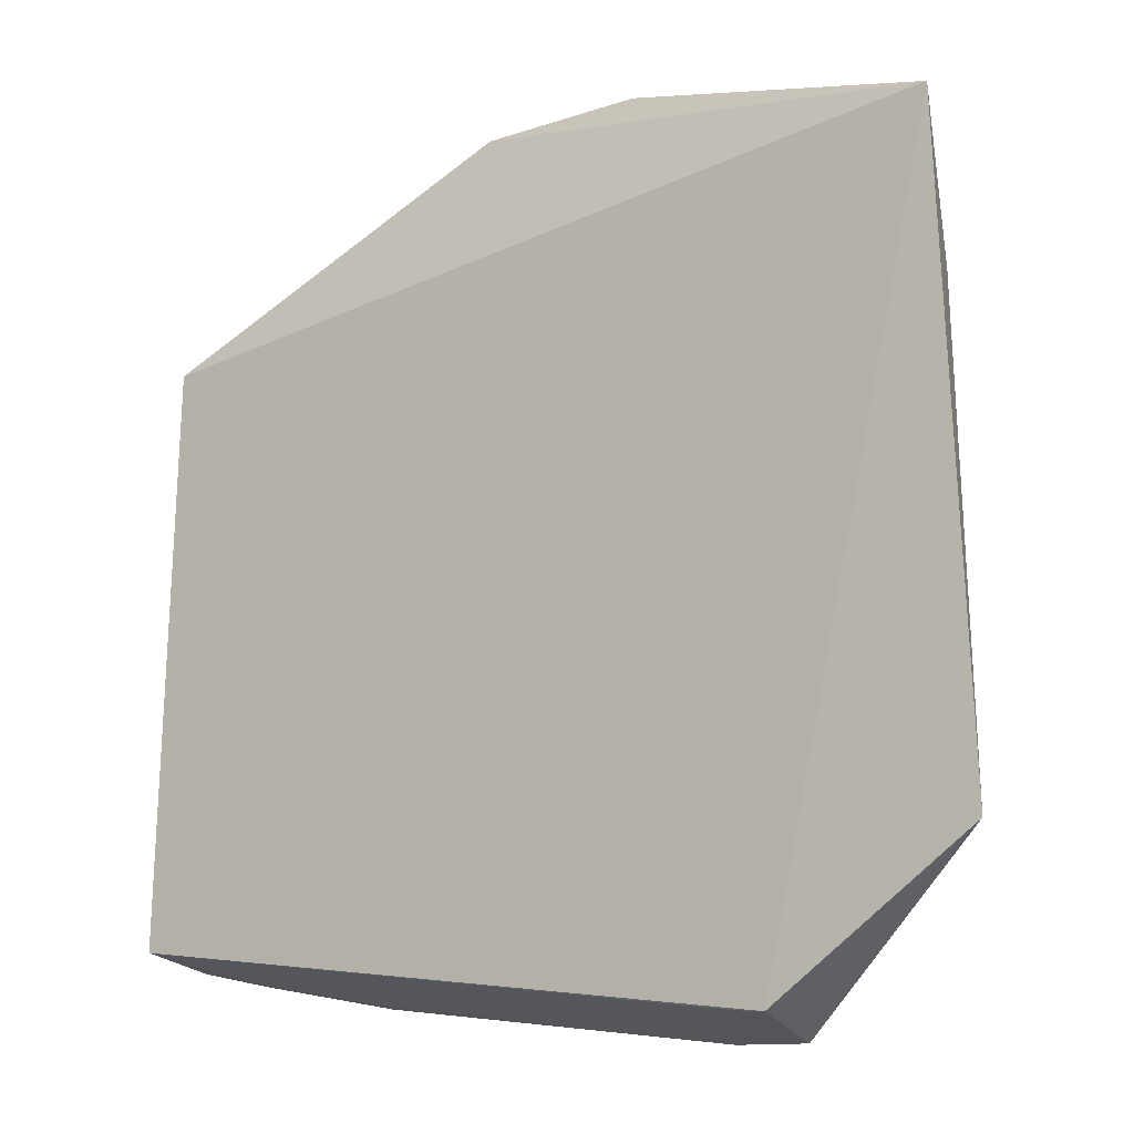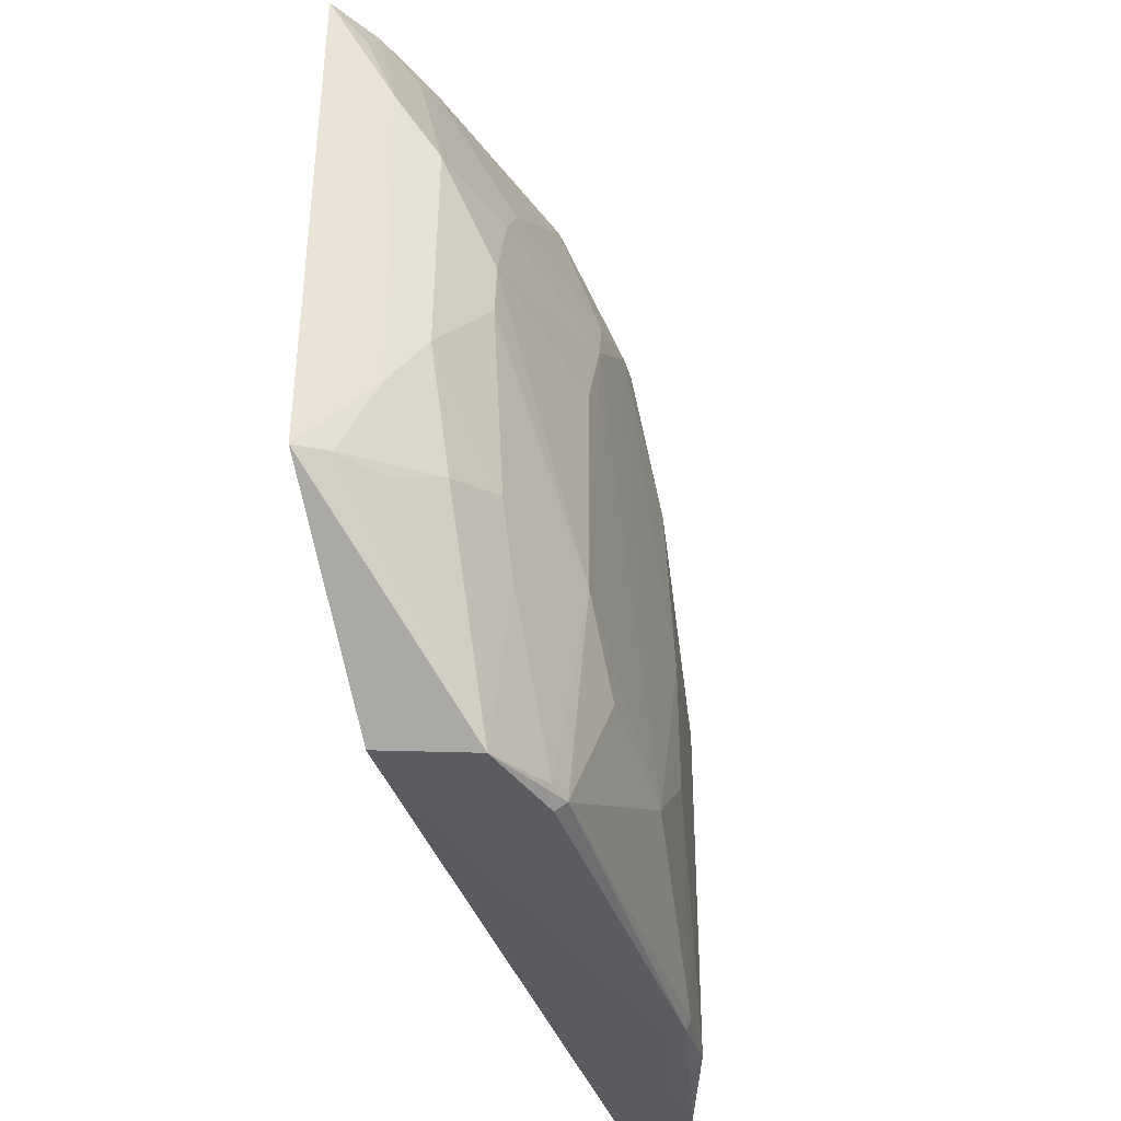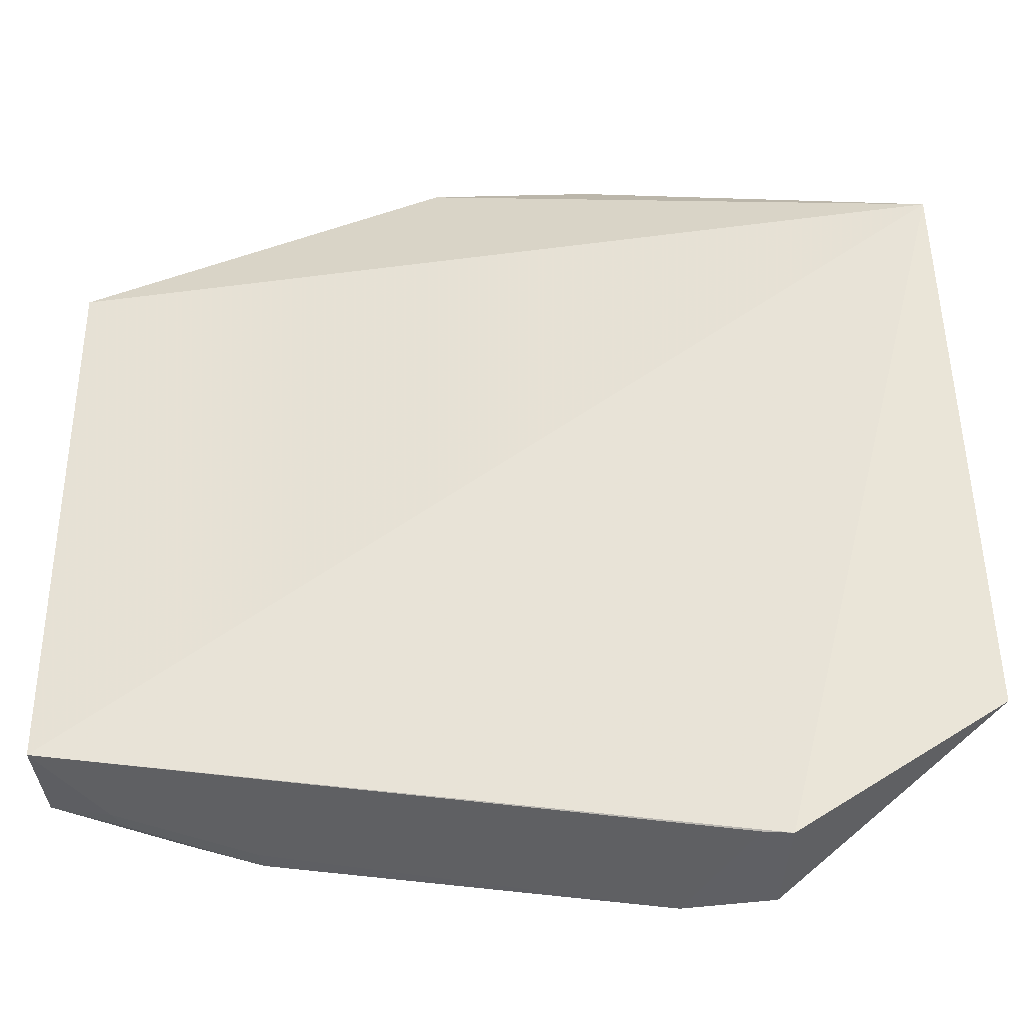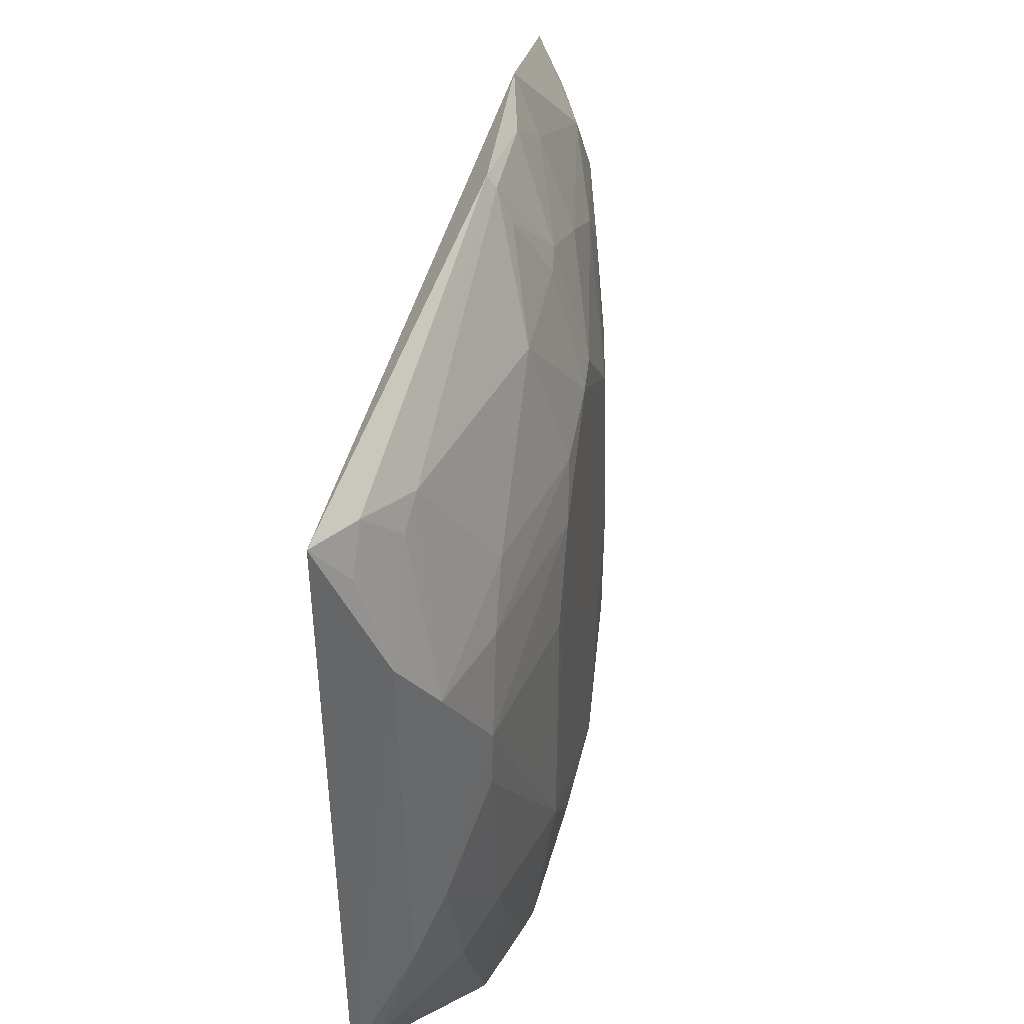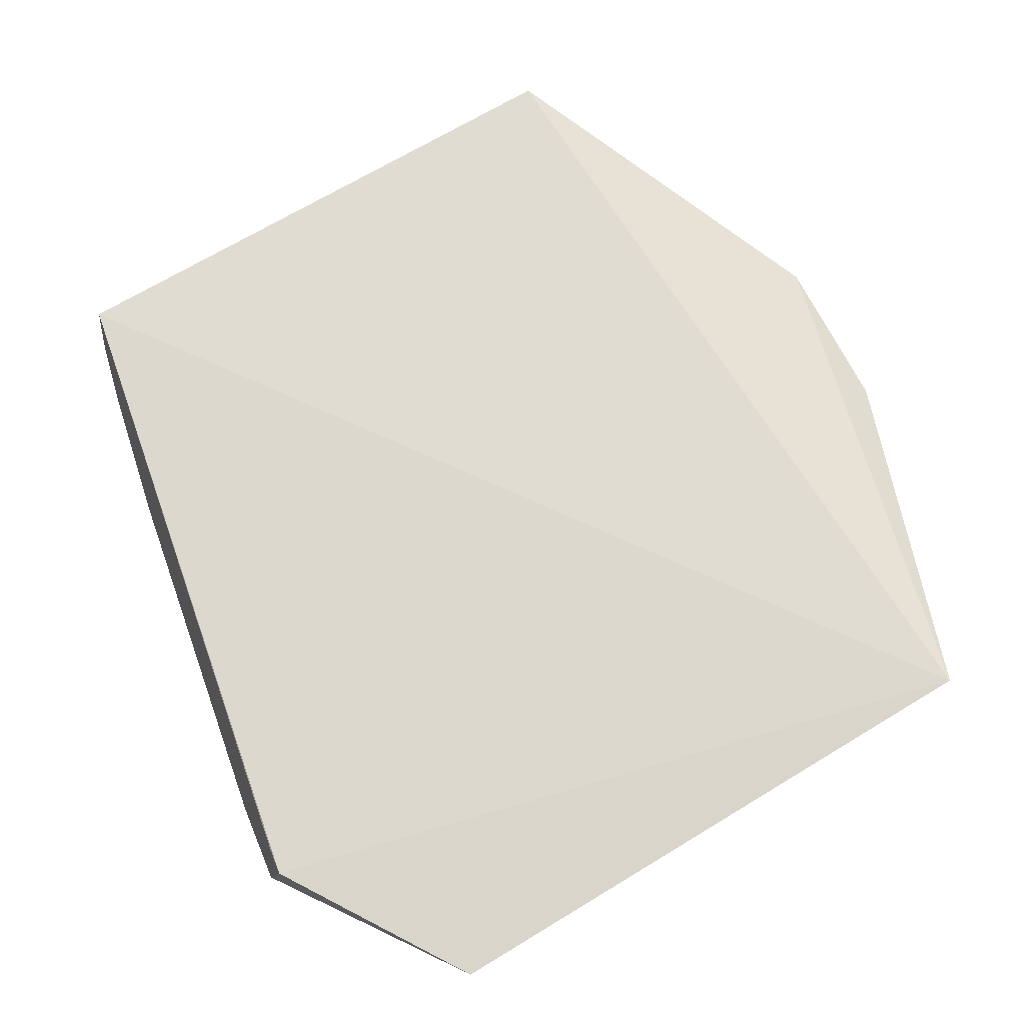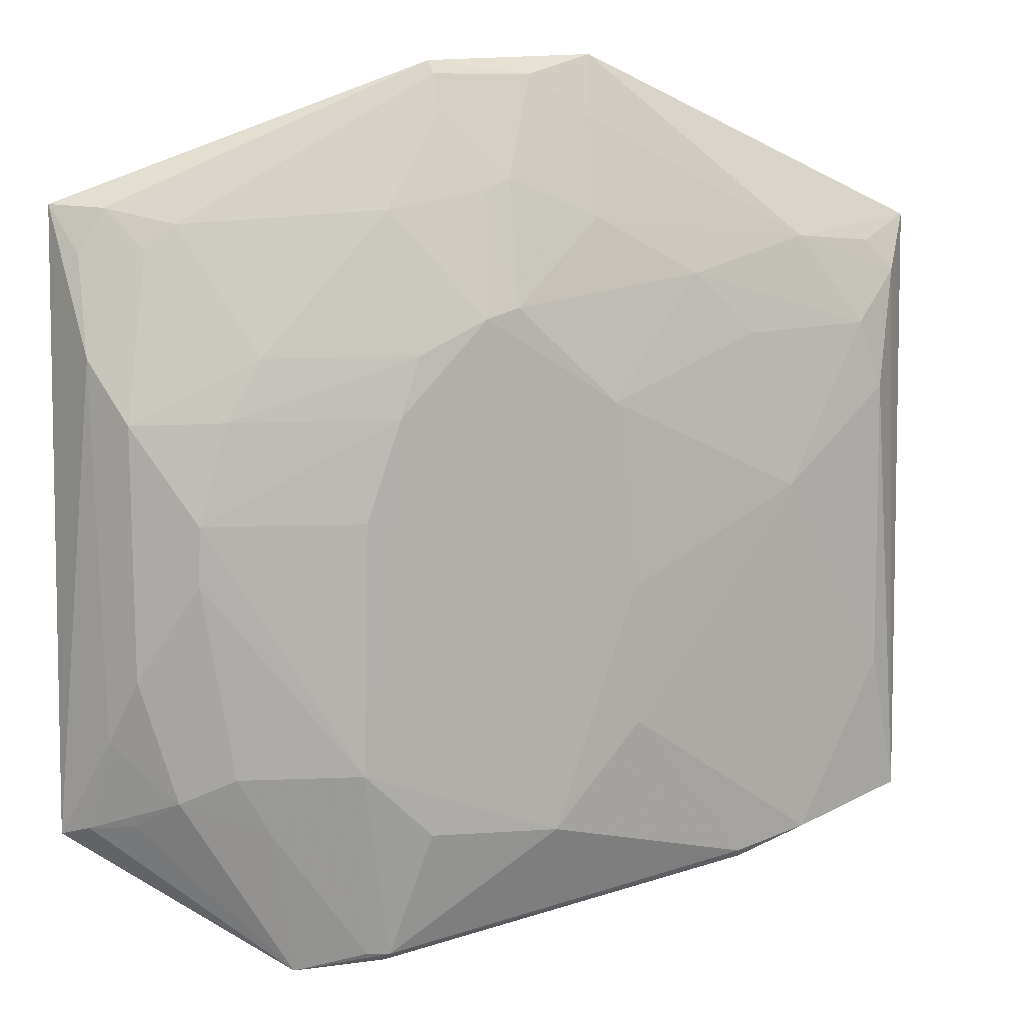
<metadata>
{"format":"obj","ext":"obj","renderer":"f3d","projection":"perspective","resolution":1024,"background":"white","views":[{"elev":-18.9,"azim":37.8,"up":"+Y"},{"elev":-46.8,"azim":107.2,"up":"+Y"},{"elev":-39.5,"azim":6.1,"up":"+Y"},{"elev":40.1,"azim":100.9,"up":"+Y"},{"elev":71.9,"azim":59.9,"up":"+Z"},{"elev":10.9,"azim":162.2,"up":"+Y"}]}
</metadata>
<code>
v 0.1463 -0.353 -0.4197
v 0.2379 -0.2943 -0.4221
v 0.2332 -0.005548 -0.416
v -0.009195 0.0595 -0.4471
v 0.02002 -0.2926 -0.4912
v -0.173 -0.2944 -0.4177
v 0.1384 -0.3586 -0.4612
v 0.08313 -0.07029 -0.4887
v -0.1789 -0.01793 -0.4272
v -0.07959 -0.3214 -0.4729
v 0.0664 0.05124 -0.4546
v 0.1107 -0.2594 -0.4899
v -0.05257 -0.03916 -0.4742
v 0.09643 -0.3495 -0.4771
v -0.1706 -0.2992 -0.4514
v 0.09775 -0.3539 -0.4723
v 0.06798 0.05704 -0.4506
v 0.1823 -0.01349 -0.4459
v 0.09242 -0.09778 -0.4902
v 0.1899 -0.273 -0.4622
v -0.1118 -0.02452 -0.4577
v -0.008293 -0.09482 -0.4897
v 0.03774 -0.05056 -0.4892
v -0.07779 -0.318 -0.4755
v 0.07919 -0.2901 -0.49
v -0.143 -0.3059 -0.4497
v 0.1334 -0.3512 -0.4201
v 0.02167 0.05084 -0.4544
v 0.09262 -0.007218 -0.4727
v 0.211 -0.006706 -0.4306
v 0.1664 -0.09843 -0.4733
v 0.2268 -0.2894 -0.4332
v 0.1657 -0.2607 -0.4739
v -0.006279 0.03148 -0.4589
v -0.1546 -0.0974 -0.4588
v 0.05257 -0.05503 -0.4901
v -0.02082 -0.245 -0.4896
v -0.1134 -0.3102 -0.471
v -0.1378 -0.3077 -0.4567
v -0.08093 -0.3203 -0.4655
v 0.03692 0.005602 -0.4731
v 0.2075 -0.09997 -0.4595
v 0.1799 -0.1438 -0.4745
v 0.1507 -0.07084 -0.4726
v 0.2077 -0.2868 -0.4462
v 0.1066 -0.3493 -0.4744
v -0.00385 -0.01229 -0.4749
v -0.1663 -0.04361 -0.4439
v -0.143 -0.06627 -0.4597
v -0.01792 -0.1805 -0.4905
v -0.1555 -0.2331 -0.4593
v 0.04815 0.0007007 -0.4745
v 0.1956 -0.02472 -0.4438
v 0.2224 -0.07183 -0.444
v 0.2069 -0.2152 -0.4593
v 0.108 -0.1438 -0.4898
v 0.1805 -0.1708 -0.474
v 0.1504 -0.2879 -0.4733
v -0.1525 -0.02864 -0.4437
v -0.08141 -0.06775 -0.4732
v -0.1018 -0.1402 -0.4753
v 0.06579 0.03519 -0.461
v 0.2228 -0.02697 -0.4302
v 0.2183 -0.2467 -0.4467
f 1 2 3
f 6 1 3
f 7 2 1
f 9 6 3
f 9 3 4
f 15 6 9
f 16 14 7
f 16 10 14
f 17 4 3
f 18 11 17
f 19 12 5
f 21 9 4
f 23 22 13
f 24 14 10
f 24 5 14
f 25 14 5
f 25 5 12
f 25 12 14
f 26 6 15
f 27 16 7
f 27 7 1
f 27 1 6
f 27 6 26
f 28 17 11
f 28 4 17
f 29 11 18
f 30 18 17
f 30 17 3
f 31 19 8
f 32 2 7
f 34 21 4
f 34 4 28
f 36 19 5
f 36 22 23
f 36 8 19
f 36 29 8
f 37 5 24
f 38 24 10
f 38 10 15
f 38 37 24
f 39 26 15
f 39 15 10
f 39 10 26
f 40 26 10
f 40 10 16
f 40 27 26
f 40 16 27
f 41 28 11
f 41 34 28
f 43 19 31
f 43 31 42
f 44 29 18
f 44 42 31
f 44 18 42
f 44 31 8
f 44 8 29
f 45 32 7
f 45 7 20
f 45 20 32
f 46 14 12
f 46 7 14
f 47 13 21
f 47 21 34
f 47 34 41
f 47 41 23
f 47 23 13
f 48 35 15
f 48 15 9
f 49 21 13
f 49 48 21
f 49 35 48
f 50 36 5
f 50 22 36
f 50 5 37
f 51 38 15
f 51 15 35
f 52 36 23
f 52 23 41
f 52 29 36
f 53 42 18
f 53 18 30
f 54 3 2
f 54 53 30
f 54 42 53
f 55 43 42
f 55 20 33
f 55 42 54
f 56 43 12
f 56 12 19
f 56 19 43
f 57 33 12
f 57 12 43
f 57 55 33
f 57 43 55
f 58 7 46
f 58 33 20
f 58 20 7
f 58 46 12
f 58 12 33
f 59 48 9
f 59 9 21
f 59 21 48
f 60 49 13
f 60 13 22
f 61 22 50
f 61 60 22
f 61 35 49
f 61 49 60
f 61 51 35
f 61 38 51
f 61 50 37
f 61 37 38
f 62 52 41
f 62 41 11
f 62 11 29
f 62 29 52
f 63 54 30
f 63 30 3
f 63 3 54
f 64 32 20
f 64 20 55
f 64 2 32
f 64 55 54
f 64 54 2

</code>
